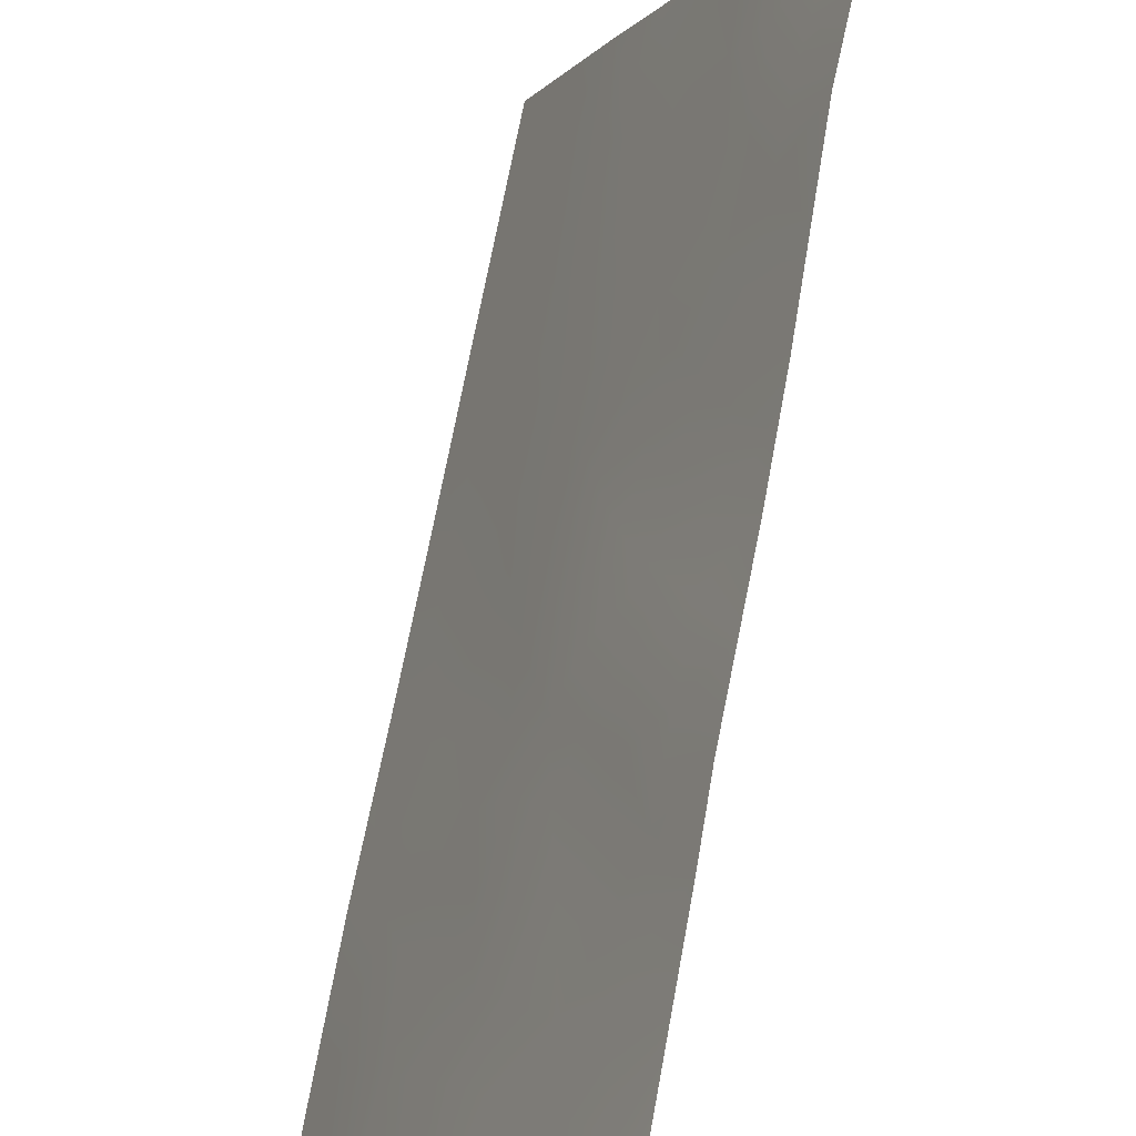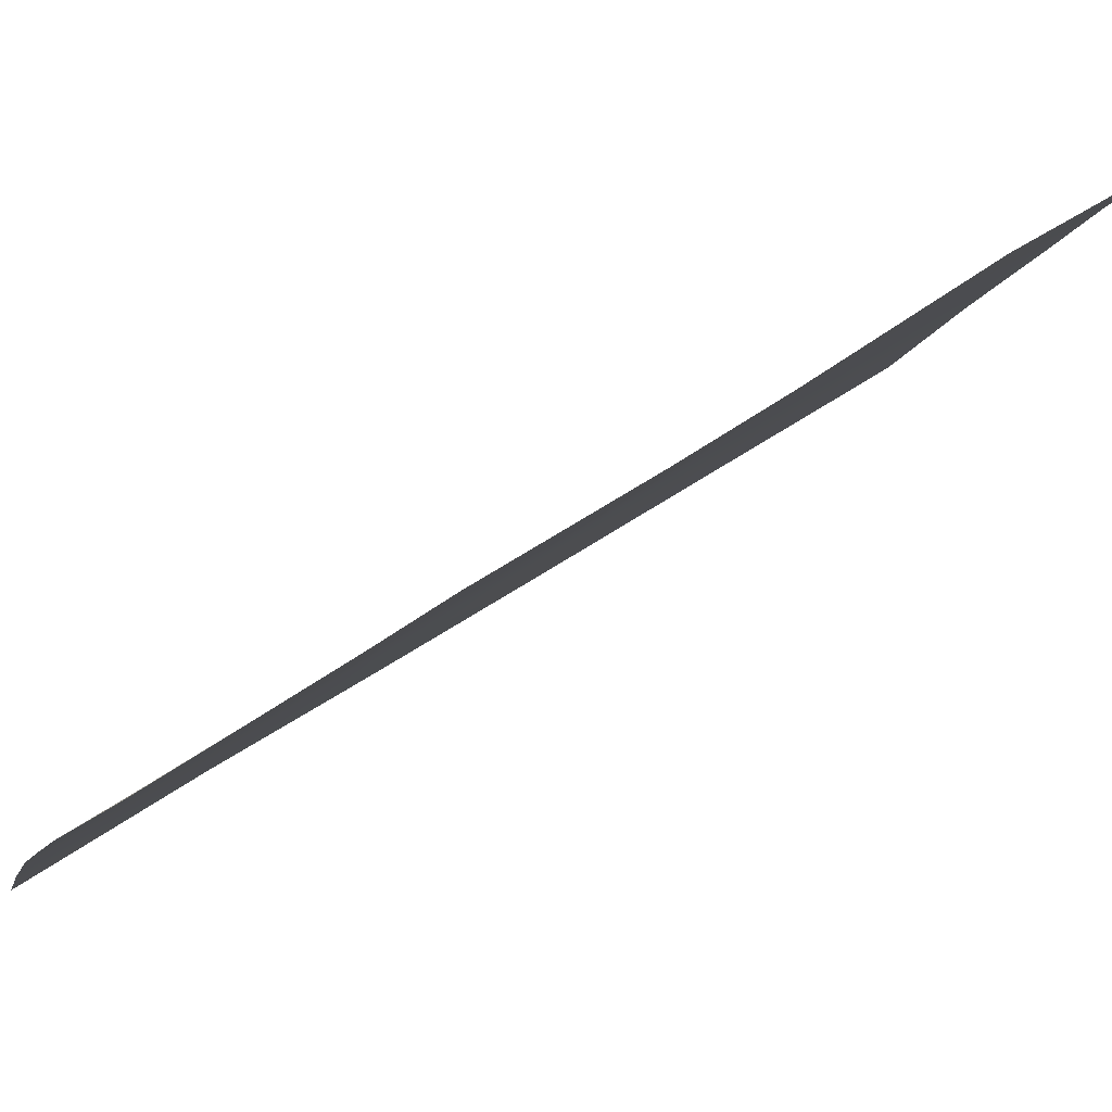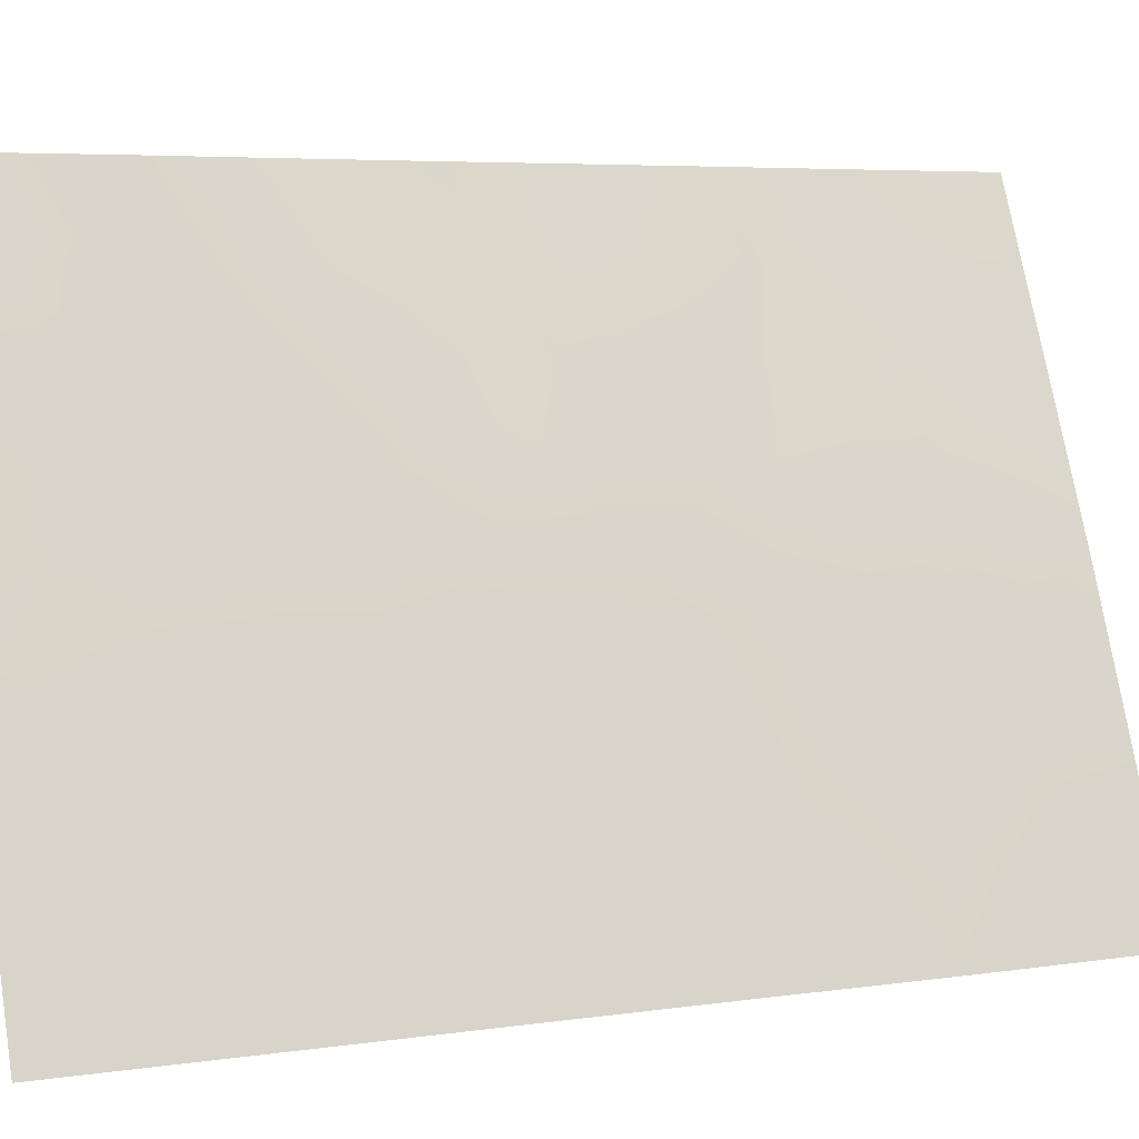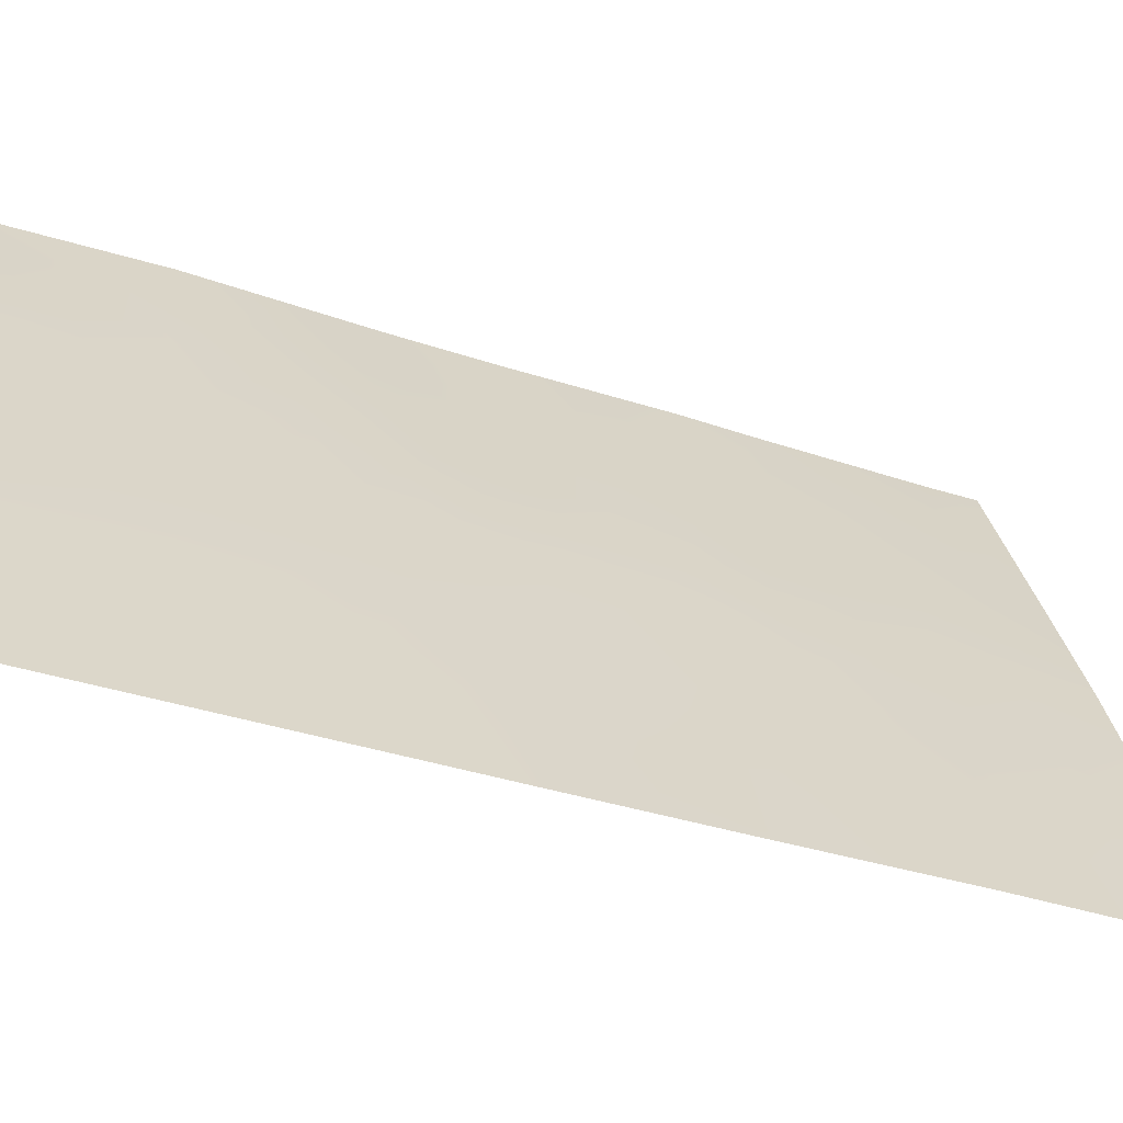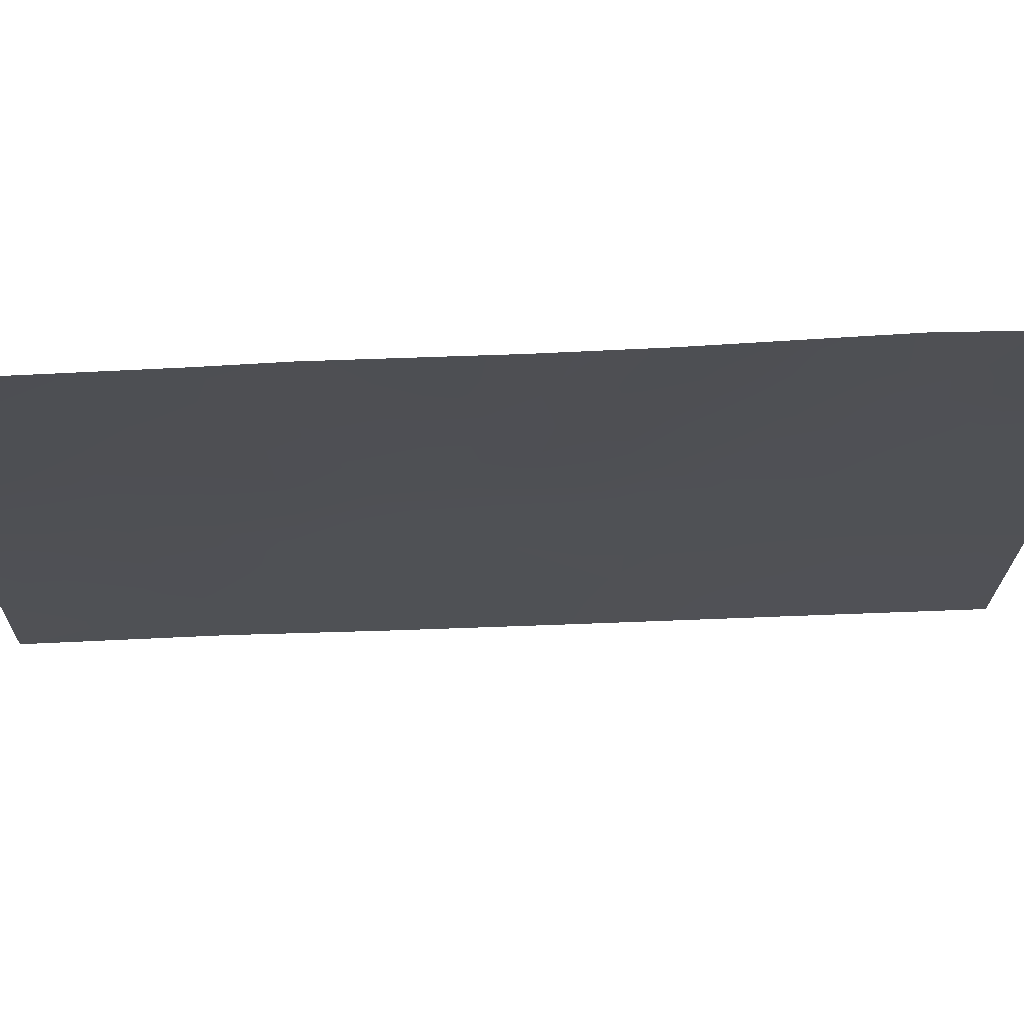
<metadata>
{"format":"obj","ext":"obj","renderer":"f3d","projection":"perspective","resolution":1024,"background":"white","views":[{"elev":79.3,"azim":11.6,"up":"+Y"},{"elev":61.0,"azim":55.9,"up":"+Y"},{"elev":5.5,"azim":-114.4,"up":"+Y"},{"elev":-38.5,"azim":-112.1,"up":"+Y"},{"elev":47.6,"azim":87.4,"up":"+Y"}]}
</metadata>
<code>
v -79.88 98.91 -39.58
v -79.4 100 -40.94
v -79.89 99.19 -48.38
v -79.56 100 -47.84
v -80.85 96.88 -45.61
v -81.06 96.35 -43.72
v -82.81 92.09 -50
v -82.16 93.69 -46.37
v -80.37 98.08 -50
v -81.85 94.49 -50
v -82.09 93.84 -38
v -79.51 100 -50
v -79.36 100 -38.62
v -80.45 97.6 -38
v -79.47 100 -45.43
v -79.44 100 -44.05
v -79.36 100 -38
v -82.85 92 -49.86
v -82.85 92 -50
v -82.82 92 -38
v -82.84 92 -47.51
v -80.27 98.27 -46.7
v -81.21 95.93 -38
v -79.44 100 -41.91
v -80.34 97.92 -41.35
v -81.61 95.02 -45.01
v -81.67 94.94 -47.91
v -82.83 92 -42.7
v -82.85 92 -40.5
v -80.88 96.82 -50
v -82.83 92 -44.9
v -80.74 96.98 -39.74
v -82.13 93.74 -41.35
v -81.59 95 -39.81
v -80.27 98.16 -42.88
v -82.45 92.95 -39.7
v -81.89 94.29 -43.19
v -80.61 97.47 -47.57
v -82.16 93.65 -44.09
v -80.24 98.21 -44.62
v -80.31 97.94 -39.63
v -80.49 97.55 -40.54
v -79.91 99.14 -47.26
v -82.33 93.29 -50
v -82.59 92.64 -49.32
v -79.81 99.36 -49.26
v -80.15 98.59 -49.08
v -79.94 99.04 -50
v -79.54 100 -48.92
v -79.38 100 -39.78
v -79.7 99.31 -40.37
v -79.45 100 -44.74
v -79.85 99.07 -44.27
v -79.85 99.13 -45.09
v -79.66 99.35 -38.79
v -79.91 98.8 -38
v -82.22 93.5 -38.87
v -82.45 92.92 -38
v -82.55 92.68 -38.79
v -82.84 92 -39.25
v -82.49 92.89 -48.34
v -82.84 92 -48.68
v -80.2 98.36 -45.55
v -80.56 97.5 -45.07
v -80.5 97.71 -45.94
v -79.83 99.06 -41.33
v -80.22 98.23 -42.01
v -79.85 99.09 -42.41
v -82.04 93.93 -40.07
v -82.35 93.21 -40.5
v -81.82 94.46 -40.69
v -80.94 96.55 -40.7
v -81.16 96 -39.81
v -81.37 95.54 -40.75
v -81.65 94.88 -38
v -81.82 94.46 -38.9
v -81.4 95.46 -38.9
v -82.84 92 -41.6
v -82.52 92.8 -41.16
v -81.79 94.64 -48.85
v -82.07 93.93 -48.16
v -81.92 94.3 -47.21
v -82.36 93.21 -47.42
v -80.96 96.59 -44.69
v -81.35 95.64 -44.36
v -81.23 95.94 -45.28
v -81.12 96.23 -46.22
v -81.51 95.29 -45.91
v -79.44 100 -42.98
v -79.86 99.08 -43.4
v -80.27 98.15 -43.76
v -80.68 97.22 -43.27
v -80.64 97.3 -44.18
v -79.51 100 -46.64
v -81.56 95.11 -41.56
v -82.05 93.93 -42.28
v -81.41 95.47 -42.29
v -81.92 94.25 -44.81
v -81.74 94.69 -44.12
v -81.37 95.65 -50
v -81.5 95.35 -49.29
v -81 96.53 -47.2
v -80.72 97.2 -46.54
v -80.63 97.31 -42.32
v -80.75 96.99 -41.52
v -81.01 96.45 -42.49
v -80.83 96.76 -38
v -80.99 96.42 -38.88
v -80.58 97.34 -38.84
v -80.62 97.45 -50
v -80.82 96.99 -49.26
v -82.32 93.24 -43.03
v -82.53 92.73 -43.63
v -82.83 92 -43.8
v -82.51 92.79 -44.58
v -81.38 95.55 -43.19
v -81.27 95.9 -47.81
v -80.91 96.76 -48.27
v -81.35 95.7 -48.53
v -81.47 95.41 -46.96
v -82.53 92.76 -46.71
v -82.51 92.82 -45.69
v -82.84 92 -46.2
v -80.25 98.35 -47.97
v -80.53 97.69 -48.85
v -82.19 93.6 -45.24
v -81.78 94.64 -46.44
v -81.86 94.41 -45.64
v -82.19 93.63 -49.13
v -80.12 98.34 -38.78
v -80.06 98.52 -40.44
v -79.85 99.2 -46.12
v -81.7 94.77 -42.42
v -81.13 96.23 -49.21
v -81.14 96.11 -41.71
v -81.83 94.46 -41.67
v -82.49 92.84 -42.43
f 41 42 131
f 46 47 48
f 12 49 46
f 52 53 54
f 18 19 7
f 57 58 59
f 60 36 59
f 61 62 45
f 132 54 63
f 64 65 63
f 67 68 66
f 72 73 74
f 75 76 77
f 129 80 81
f 81 82 83
f 84 85 86
f 87 86 88
f 89 68 90
f 53 90 91
f 92 93 91
f 95 136 133
f 98 99 39
f 100 134 101
f 102 103 87
f 104 67 25
f 42 72 105
f 92 104 106
f 74 71 95
f 107 108 109
f 73 108 77
f 41 130 109
f 57 69 76
f 112 96 137
f 113 114 115
f 99 85 116
f 102 117 118
f 27 117 120
f 121 122 123
f 39 112 113
f 101 119 80
f 22 65 103
f 124 43 22
f 125 118 111
f 47 124 125
f 126 115 122
f 82 120 127
f 126 128 98
f 128 127 88
f 64 93 84
f 1 41 131
f 41 32 42
f 131 42 25
f 3 4 43
f 7 44 45
f 44 10 129
f 45 44 129
f 12 46 48
f 46 3 47
f 48 47 9
f 4 3 49
f 46 49 3
f 2 50 51
f 50 13 55
f 15 52 54
f 52 16 53
f 54 53 40
f 55 13 17
f 17 56 55
f 56 14 130
f 55 56 130
f 36 57 59
f 57 11 58
f 59 58 20
f 20 60 59
f 45 18 7
f 61 21 62
f 45 62 18
f 22 132 63
f 132 15 54
f 63 54 40
f 40 64 63
f 64 5 65
f 63 65 22
f 24 2 66
f 25 67 66
f 67 35 68
f 66 68 24
f 34 69 71
f 69 36 70
f 71 69 70
f 135 72 74
f 72 32 73
f 74 73 34
f 23 75 77
f 75 11 76
f 77 76 34
f 29 78 79
f 78 28 137
f 33 70 79
f 61 129 81
f 129 10 80
f 81 80 27
f 61 81 83
f 81 27 82
f 83 82 8
f 5 84 86
f 84 6 85
f 86 85 26
f 120 87 88
f 87 5 86
f 88 86 26
f 16 89 90
f 89 24 68
f 90 68 35
f 40 53 91
f 53 16 90
f 91 90 35
f 35 92 91
f 92 6 93
f 91 93 40
f 4 94 43
f 94 15 132
f 43 94 132
f 98 26 99
f 39 99 37
f 10 100 101
f 100 30 134
f 120 102 87
f 102 38 103
f 87 103 5
f 104 35 67
f 2 51 66
f 51 1 131
f 66 51 131
f 42 32 72
f 6 92 106
f 92 35 104
f 74 34 71
f 95 71 136
f 14 107 109
f 107 23 108
f 109 108 32
f 34 73 77
f 73 32 108
f 77 108 23
f 32 41 109
f 41 1 130
f 109 130 14
f 111 30 110
f 125 110 9
f 11 57 76
f 57 36 69
f 76 69 34
f 112 37 96
f 39 113 115
f 113 28 114
f 115 114 31
f 37 99 116
f 99 26 85
f 116 85 6
f 38 102 118
f 102 120 117
f 118 117 119
f 27 119 117
f 21 121 123
f 121 8 122
f 123 122 31
f 39 37 112
f 10 101 80
f 101 134 119
f 80 119 27
f 38 22 103
f 103 65 5
f 83 8 121
f 38 124 22
f 124 3 43
f 110 125 111
f 125 38 118
f 111 118 134
f 9 47 125
f 47 3 124
f 125 124 38
f 8 126 122
f 126 39 115
f 122 115 31
f 8 82 127
f 82 27 120
f 39 126 98
f 126 8 128
f 98 128 26
f 6 106 116
f 106 135 97
f 116 97 133
f 26 128 88
f 128 8 127
f 88 127 120
f 5 64 84
f 64 40 93
f 84 93 6
f 45 129 61
f 55 130 1
f 66 131 25
f 50 55 1
f 51 50 1
f 43 132 22
f 83 121 21
f 61 83 21
f 95 133 97
f 37 133 96
f 116 133 37
f 97 135 95
f 134 30 111
f 105 72 135
f 29 36 60
f 79 78 137
f 95 135 74
f 136 96 133
f 104 25 105
f 96 136 33
f 25 42 105
f 136 71 33
f 118 119 134
f 70 36 29
f 70 29 79
f 106 104 105
f 135 106 105
f 28 112 137
f 71 70 33
f 116 106 97
f 79 137 96
f 79 96 33
f 113 112 28

</code>
